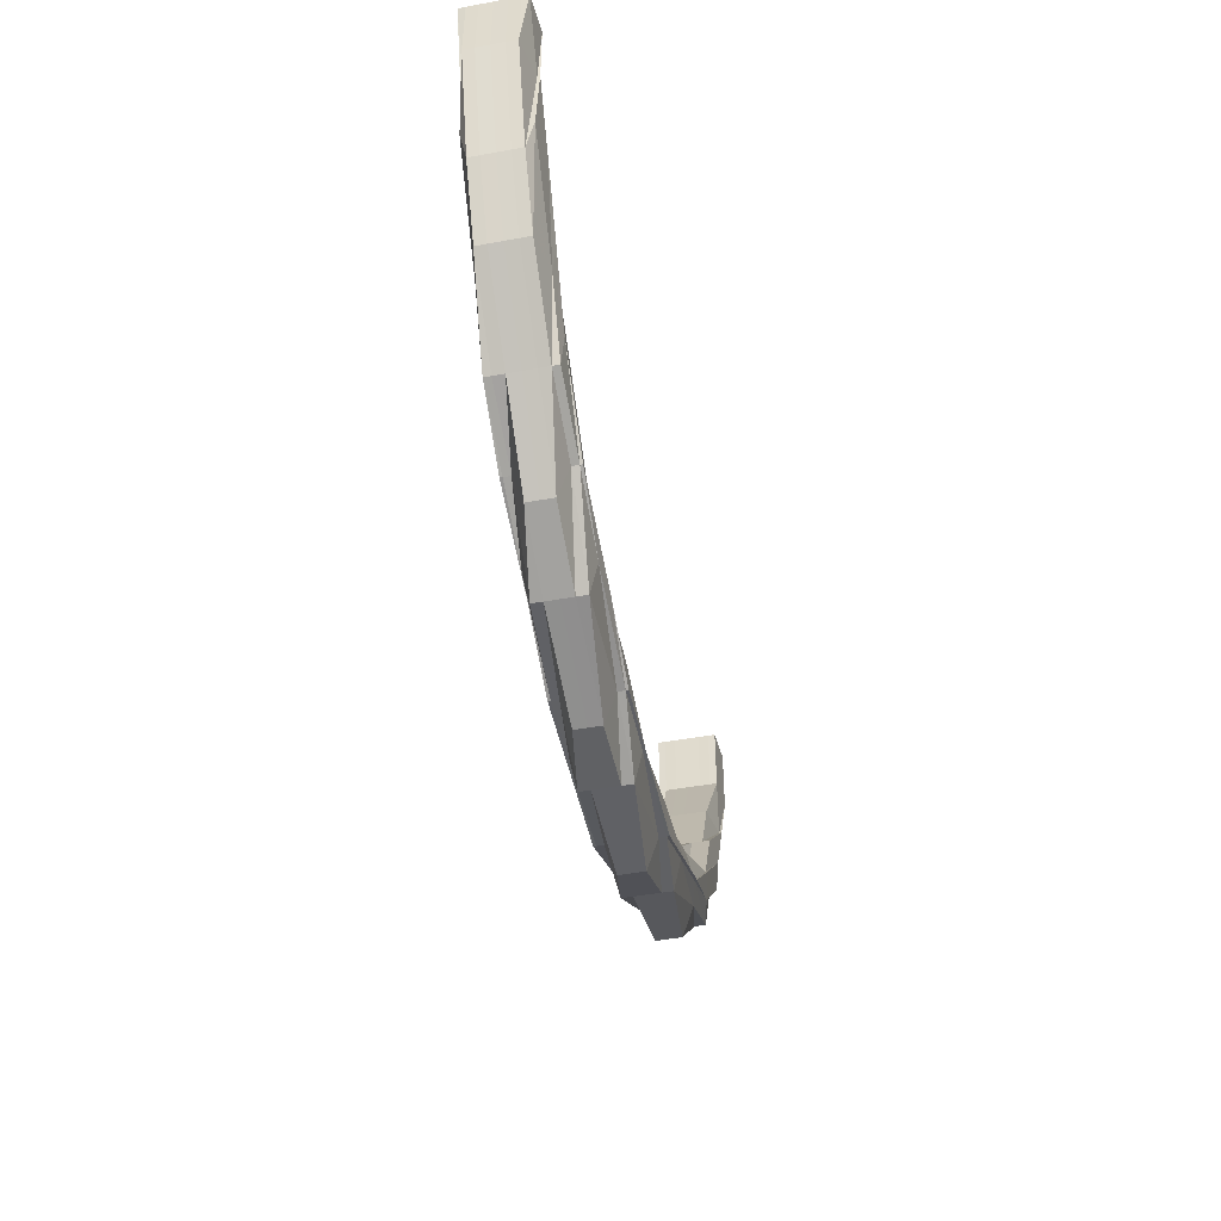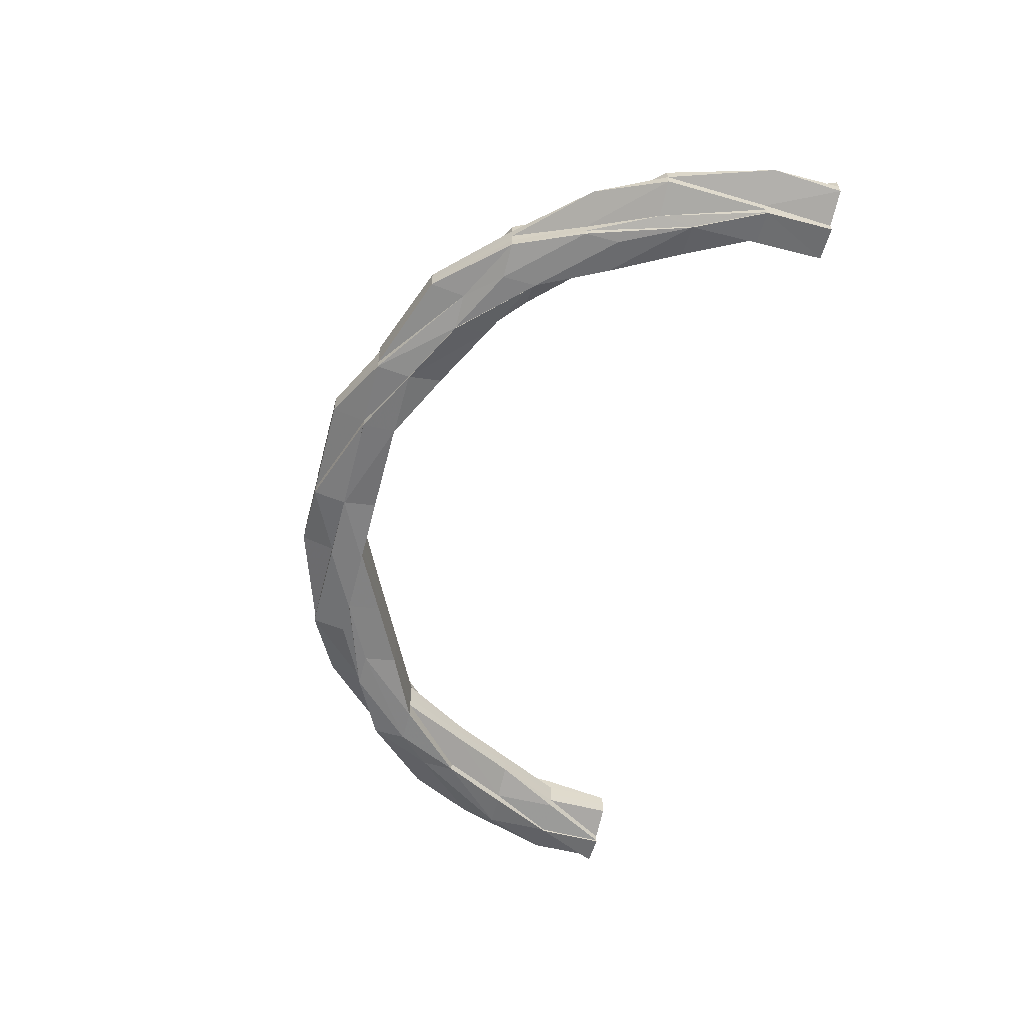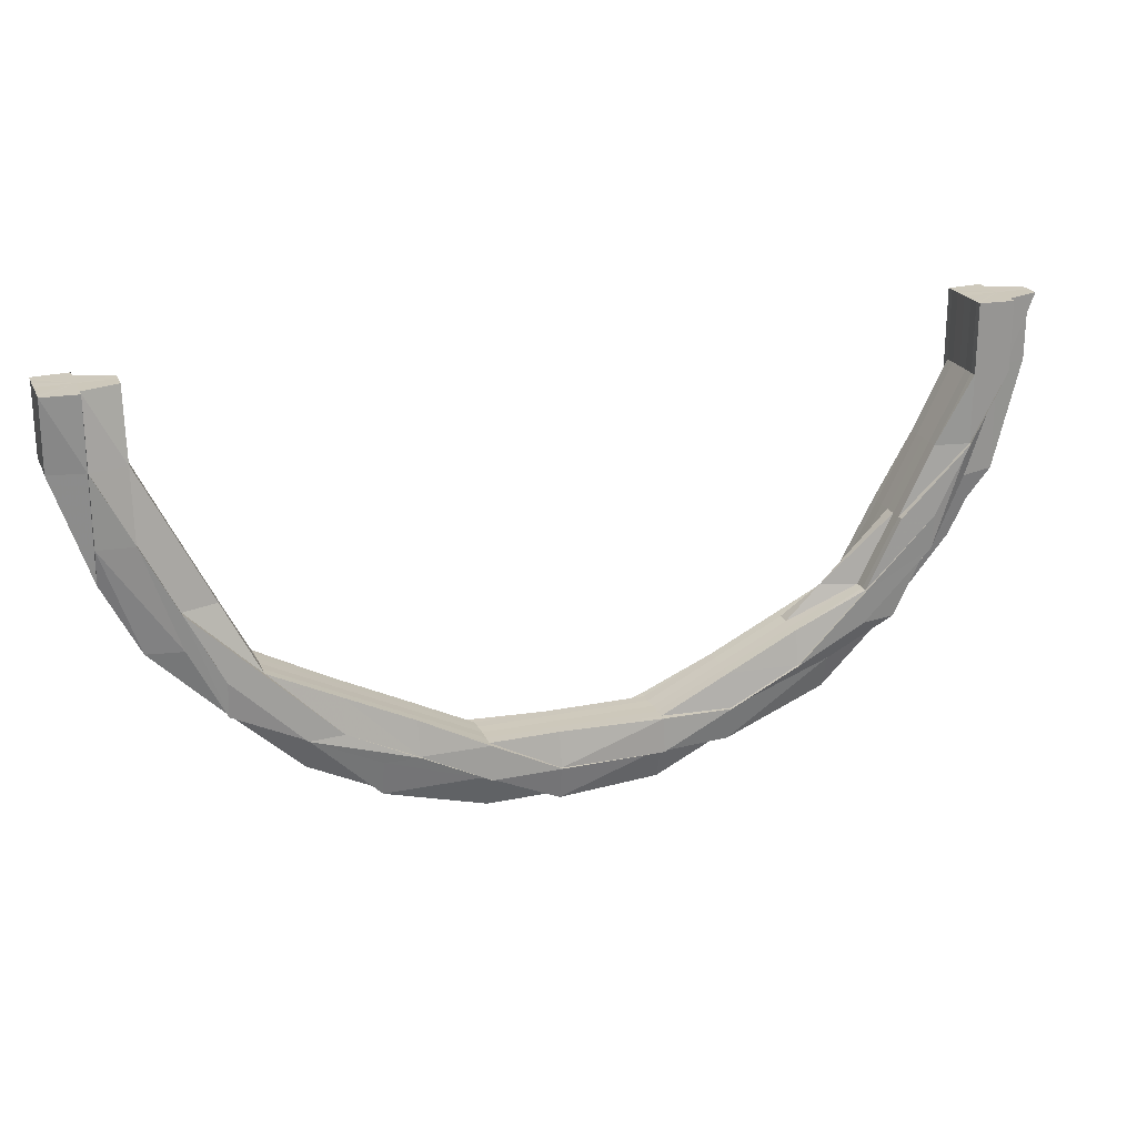
<metadata>
{"format":"obj","ext":"obj","renderer":"f3d","projection":"perspective","resolution":1024,"background":"white","views":[{"elev":-47.4,"azim":-78.4,"up":"+Y"},{"elev":-58.0,"azim":75.3,"up":"+Z"},{"elev":22.3,"azim":-19.5,"up":"+Y"}]}
</metadata>
<code>
o 10300
v 2249 1881 17.72
v 2249 1881 17.72
v 2249 1881 17.73
v 2249 1881 17.73
v 2249 1881 17.73
v 2249 1881 17.73
v 2249 1881 17.73
v 2249 1881 17.73
v 2249 1881 17.73
v 2249 1881 17.73
v 2249 1881 17.73
v 2249 1881 17.73
v 2249 1881 17.73
v 2249 1881 17.72
v 2249 1881 17.73
v 2249 1881 17.73
v 2249 1881 17.72
v 2249 1881 17.72
v 2249 1881 17.73
v 2249 1881 17.73
v 2249 1881 17.73
v 2249 1881 17.72
v 2249 1881 17.72
v 2249 1881 17.72
v 2249 1881 17.72
v 2249 1881 17.72
v 2249 1881 17.72
v 2249 1881 17.72
v 2249 1881 17.72
v 2249 1881 17.72
v 2249 1881 17.71
v 2249 1881 17.72
v 2249 1881 17.72
v 2249 1881 17.72
v 2249 1881 17.71
v 2249 1881 17.71
v 2249 1881 17.71
v 2249 1881 17.72
v 2249 1881 17.71
v 2249 1881 17.71
v 2249 1881 17.71
v 2249 1881 17.71
v 2249 1881 17.72
v 2249 1881 17.71
v 2249 1881 17.71
v 2249 1881 17.71
v 2249 1881 17.71
v 2249 1881 17.71
v 2249 1881 17.71
v 2249 1881 17.71
v 2249 1881 17.72
v 2249 1881 17.71
v 2249 1881 17.71
v 2249 1881 17.71
v 2249 1881 17.71
v 2249 1881 17.71
v 2249 1881 17.71
v 2249 1881 17.71
v 2249 1881 17.71
v 2249 1881 17.71
v 2249 1881 17.71
v 2249 1881 17.72
v 2249 1881 17.71
v 2249 1881 17.71
v 2249 1881 17.72
v 2249 1881 17.71
v 2249 1881 17.72
v 2250 1881 17.71
v 2249 1881 17.71
v 2249 1881 17.71
v 2249 1881 17.71
v 2250 1881 17.72
v 2250 1881 17.71
v 2250 1881 17.71
v 2250 1881 17.71
v 2249 1881 17.71
v 2249 1881 17.71
v 2249 1881 17.71
v 2249 1881 17.71
v 2250 1881 17.71
v 2250 1881 17.71
v 2250 1881 17.72
v 2250 1881 17.71
v 2250 1881 17.72
v 2250 1881 17.72
v 2249 1881 17.72
v 2250 1881 17.72
v 2249 1881 17.72
v 2250 1881 17.72
v 2249 1881 17.72
v 2250 1881 17.73
v 2250 1881 17.73
v 2250 1881 17.73
v 2249 1881 17.73
v 2249 1881 17.72
v 2249 1881 17.72
v 2249 1881 17.73
v 2249 1881 17.72
v 2249 1881 17.72
v 2249 1881 17.72
v 2249 1881 17.71
v 2249 1881 17.71
v 2249 1881 17.71
v 2249 1881 17.71
v 2249 1881 17.72
v 2249 1881 17.71
v 2249 1881 17.71
v 2249 1881 17.71
v 2249 1881 17.71
v 2249 1881 17.71
v 2249 1881 17.71
v 2249 1881 17.71
v 2249 1881 17.71
v 2249 1881 17.71
v 2249 1881 17.71
v 2249 1881 17.71
v 2249 1881 17.72
v 2249 1881 17.72
v 2249 1881 17.72
v 2249 1881 17.72
v 2249 1881 17.72
v 2249 1881 17.72
v 2249 1881 17.72
v 2249 1881 17.72
v 2249 1881 17.72
v 2249 1881 17.72
v 2249 1881 17.72
v 2249 1881 17.73
v 2249 1881 17.73
v 2249 1881 17.73
v 2249 1881 17.73
v 2249 1881 17.72
v 2249 1881 17.73
v 2249 1881 17.73
v 2249 1881 17.73
v 2249 1881 17.73
v 2249 1881 17.73
v 2249 1881 17.73
v 2249 1881 17.73
v 2249 1881 17.73
v 2249 1881 17.73
v 2249 1881 17.73
v 2249 1881 17.73
v 2249 1881 17.73
v 2249 1881 17.73
v 2249 1881 17.73
v 2249 1881 17.73
v 2249 1881 17.73
v 2249 1881 17.73
v 2249 1881 17.73
v 2249 1881 17.73
v 2249 1881 17.73
v 2249 1881 17.73
v 2249 1881 17.73
v 2249 1881 17.73
v 2249 1881 17.73
v 2249 1881 17.73
v 2249 1881 17.73
v 2249 1881 17.73
v 2249 1881 17.73
v 2249 1881 17.73
v 2249 1881 17.73
v 2249 1881 17.73
v 2249 1881 17.73
v 2249 1881 17.73
v 2249 1881 17.73
v 2249 1881 17.73
v 2249 1881 17.72
v 2249 1881 17.73
v 2249 1881 17.73
v 2249 1881 17.73
v 2249 1881 17.73
v 2249 1881 17.72
v 2249 1881 17.72
v 2250 1881 17.72
v 2249 1881 17.72
v 2249 1881 17.71
v 2250 1881 17.71
v 2250 1881 17.71
v 2249 1881 17.71
v 2250 1881 17.72
v 2250 1881 17.72
v 2250 1881 17.71
v 2250 1881 17.71
v 2250 1881 17.71
v 2250 1881 17.72
v 2250 1881 17.72
v 2250 1881 17.71
v 2250 1881 17.71
v 2250 1881 17.72
v 2250 1881 17.71
v 2250 1881 17.71
v 2250 1881 17.71
v 2250 1881 17.71
v 2250 1881 17.71
v 2250 1881 17.71
v 2250 1881 17.71
v 2250 1881 17.71
v 2250 1881 17.71
v 2250 1881 17.71
v 2250 1881 17.71
v 2250 1881 17.71
v 2250 1881 17.71
v 2250 1881 17.71
v 2250 1881 17.71
v 2250 1881 17.71
v 2250 1881 17.72
v 2250 1881 17.71
v 2250 1881 17.72
v 2250 1881 17.72
v 2250 1881 17.72
v 2250 1881 17.72
v 2250 1881 17.72
v 2250 1881 17.72
v 2250 1881 17.72
v 2250 1881 17.72
v 2250 1881 17.73
v 2250 1881 17.73
v 2250 1881 17.72
v 2250 1881 17.73
v 2250 1881 17.72
v 2250 1881 17.73
v 2250 1881 17.72
v 2250 1881 17.71
v 2250 1881 17.72
v 2250 1881 17.72
v 2250 1881 17.71
v 2250 1881 17.72
v 2250 1881 17.71
v 2250 1881 17.71
v 2250 1881 17.71
v 2250 1881 17.71
v 2250 1881 17.71
v 2250 1881 17.71
v 2250 1881 17.71
v 2250 1881 17.71
v 2250 1881 17.72
v 2250 1881 17.71
v 2250 1881 17.72
v 2250 1881 17.72
v 2250 1881 17.72
v 2250 1881 17.73
v 2250 1881 17.72
v 2250 1881 17.72
v 2250 1881 17.73
v 2250 1881 17.73
v 2250 1881 17.72
v 2250 1881 17.72
v 2250 1881 17.72
v 2250 1881 17.71
v 2250 1881 17.73
v 2250 1881 17.72
v 2250 1881 17.72
v 2250 1881 17.72
v 2250 1881 17.72
v 2250 1881 17.71
v 2250 1881 17.71
v 2250 1881 17.71
v 2250 1881 17.71
v 2250 1881 17.71
v 2250 1881 17.71
v 2250 1881 17.71
v 2250 1881 17.71
v 2250 1881 17.71
v 2250 1881 17.71
v 2250 1881 17.71
v 2250 1881 17.71
v 2250 1881 17.71
v 2250 1881 17.71
v 2250 1881 17.71
v 2250 1881 17.71
v 2250 1881 17.71
v 2250 1881 17.71
v 2250 1881 17.72
v 2250 1881 17.72
v 2250 1881 17.72
v 2250 1881 17.72
v 2250 1881 17.72
v 2250 1881 17.71
v 2250 1881 17.72
v 2250 1881 17.72
v 2250 1881 17.72
v 2250 1881 17.72
v 2250 1881 17.71
v 2250 1881 17.71
v 2250 1881 17.71
v 2250 1881 17.71
v 2250 1881 17.71
v 2250 1881 17.72
v 2250 1881 17.72
v 2250 1881 17.72
v 2250 1881 17.72
v 2250 1881 17.72
v 2250 1881 17.72
v 2250 1881 17.72
v 2250 1881 17.72
v 2250 1881 17.71
v 2250 1881 17.71
v 2250 1881 17.71
v 2250 1881 17.71
v 2250 1881 17.71
v 2250 1881 17.71
v 2250 1881 17.71
v 2250 1881 17.72
v 2250 1881 17.72
v 2250 1881 17.73
v 2250 1881 17.73
v 2250 1881 17.73
v 2250 1881 17.73
v 2249 1881 17.73
v 2249 1881 17.73
v 2250 1881 17.73
v 2249 1881 17.73
v 2249 1881 17.73
v 2249 1881 17.73
v 2249 1881 17.73
v 2249 1881 17.73
v 2249 1881 17.73
v 2249 1881 17.73
v 2249 1881 17.73
v 2250 1881 17.73
v 2249 1881 17.73
v 2250 1881 17.73
v 2250 1881 17.73
v 2249 1881 17.73
v 2250 1881 17.73
v 2250 1881 17.73
v 2250 1881 17.73
v 2250 1881 17.73
v 2250 1881 17.73
v 2250 1881 17.73
v 2250 1881 17.73
v 2250 1881 17.73
v 2250 1881 17.73
v 2250 1881 17.73
v 2250 1881 17.73
v 2250 1881 17.73
v 2250 1881 17.73
v 2250 1881 17.73
v 2250 1881 17.73
v 2250 1881 17.73
v 2250 1881 17.73
v 2250 1881 17.73
v 2250 1881 17.73
v 2250 1881 17.73
v 2250 1881 17.73
v 2250 1881 17.73
v 2250 1881 17.73
v 2250 1881 17.73
v 2250 1881 17.73
v 2250 1881 17.73
v 2250 1881 17.73
v 2250 1881 17.73
v 2250 1881 17.73
v 2250 1881 17.73
v 2250 1881 17.73
v 2250 1881 17.73
v 2250 1881 17.73
v 2250 1881 17.73
v 2250 1881 17.73
v 2250 1881 17.73
v 2250 1881 17.72
v 2250 1881 17.73
v 2250 1881 17.72
v 2250 1881 17.73
v 2250 1881 17.73
v 2250 1881 17.73
v 2250 1881 17.73
v 2250 1881 17.73
v 2250 1881 17.73
v 2250 1881 17.73
v 2250 1881 17.73
v 2250 1881 17.73
v 2250 1881 17.73
v 2250 1881 17.73
v 2250 1881 17.73
v 2250 1881 17.73
v 2250 1881 17.73
v 2250 1881 17.73
v 2250 1881 17.73
v 2250 1881 17.73
v 2250 1881 17.73
v 2250 1881 17.73
v 2250 1881 17.73
v 2250 1881 17.73
v 2250 1881 17.73
v 2250 1881 17.73
v 2250 1881 17.73
v 2250 1881 17.73
v 2250 1881 17.73
v 2250 1881 17.73
v 2250 1881 17.73
v 2250 1881 17.73
v 2250 1881 17.72
v 2250 1881 17.72
v 2250 1881 17.73
v 2250 1881 17.72
v 2250 1881 17.73
v 2250 1881 17.73
v 2250 1881 17.72
v 2250 1881 17.72
v 2250 1881 17.72
v 2250 1881 17.73
v 2250 1881 17.73
v 2250 1881 17.73
v 2250 1881 17.73
v 2250 1881 17.73
v 2250 1881 17.73
v 2250 1881 17.73
v 2250 1881 17.73
v 2250 1881 17.73
v 2250 1881 17.73
v 2250 1881 17.73
v 2250 1881 17.73
v 2250 1881 17.73
v 2250 1881 17.73
v 2250 1881 17.73
v 2250 1881 17.73
v 2250 1881 17.73
v 2250 1881 17.73
v 2250 1881 17.73
v 2250 1881 17.73
v 2250 1881 17.73
v 2250 1881 17.73
v 2250 1881 17.73
v 2250 1881 17.73
v 2250 1881 17.73
v 2250 1881 17.73
v 2250 1881 17.73
v 2250 1881 17.73
v 2250 1881 17.73
v 2250 1881 17.73
v 2250 1881 17.73
v 2250 1881 17.73
v 2250 1881 17.73
v 2250 1881 17.73
v 2250 1881 17.73
v 2250 1881 17.73
v 2250 1881 17.73
v 2250 1881 17.73
v 2250 1881 17.73
v 2250 1881 17.73
v 2250 1881 17.73
v 2250 1881 17.73
v 2250 1881 17.73
v 2250 1881 17.73
v 2249 1881 17.73
v 2249 1881 17.73
v 2249 1881 17.73
v 2249 1881 17.73
v 2249 1881 17.73
v 2249 1881 17.73
v 2249 1881 17.73
v 2249 1881 17.73
v 2249 1881 17.73
v 2249 1881 17.73
v 2249 1881 17.73
v 2249 1881 17.73
v 2249 1881 17.73
v 2249 1881 17.73
v 2249 1881 17.72
v 2249 1881 17.73
v 2249 1881 17.73
v 2249 1881 17.72
v 2249 1881 17.72
v 2249 1881 17.72
v 2249 1881 17.71
v 2249 1881 17.71
v 2249 1881 17.73
v 2249 1881 17.73
v 2249 1881 17.72
v 2249 1881 17.72
v 2249 1881 17.72
v 2249 1881 17.73
v 2249 1881 17.73
v 2249 1881 17.73
v 2249 1881 17.71
v 2249 1881 17.71
v 2249 1881 17.71
v 2249 1881 17.73
v 2250 1881 17.73
v 2249 1881 17.73
v 2250 1881 17.71
v 2250 1881 17.71
v 2250 1881 17.71
v 2250 1881 17.71
v 2250 1881 17.71
v 2250 1881 17.71
v 2250 1881 17.71
v 2250 1881 17.71
v 2250 1881 17.71
v 2250 1881 17.71
v 2250 1881 17.71
f 1 2 3
f 3 4 5
f 2 4 6
f 5 7 8
f 8 9 10
f 11 12 10
f 4 7 13
f 2 14 4
f 4 15 7
f 14 15 4
f 15 16 7
f 17 14 2
f 14 18 15
f 7 19 20
f 7 16 19
f 15 21 16
f 18 21 15
f 22 18 14
f 17 22 14
f 18 23 21
f 24 17 2
f 24 2 25
f 26 24 1
f 22 27 18
f 27 23 18
f 28 22 17
f 29 27 22
f 28 29 22
f 30 17 24
f 30 28 17
f 31 29 28
f 32 30 24
f 32 24 33
f 34 32 26
f 31 35 29
f 36 35 37
f 35 38 29
f 29 38 27
f 39 40 38
f 41 31 28
f 41 28 30
f 42 31 41
f 38 43 27
f 27 43 23
f 44 42 41
f 44 41 45
f 45 41 30
f 45 30 32
f 46 47 45
f 48 42 49
f 50 45 32
f 50 32 51
f 52 45 53
f 42 54 55
f 56 57 54
f 56 58 42
f 59 56 42
f 53 60 61
f 62 56 59
f 60 63 64
f 62 65 56
f 65 66 56
f 67 62 59
f 66 68 69
f 70 69 71
f 65 72 66
f 72 73 66
f 73 74 75
f 76 75 77
f 78 77 79
f 80 81 78
f 72 82 73
f 82 83 73
f 84 82 72
f 85 72 65
f 85 84 72
f 86 85 65
f 86 65 62
f 87 84 85
f 88 86 62
f 89 85 86
f 89 87 85
f 90 89 86
f 90 86 88
f 88 62 67
f 91 89 90
f 92 87 89
f 91 92 89
f 92 93 87
f 94 91 90
f 95 90 88
f 94 90 95
f 95 88 96
f 96 88 67
f 97 94 95
f 98 95 96
f 97 95 98
f 96 67 99
f 98 96 100
f 100 96 99
f 99 67 101
f 67 59 101
f 99 101 60
f 60 101 102
f 101 103 63
f 101 104 103
f 105 99 60
f 100 99 105
f 105 60 50
f 106 50 34
f 107 108 106
f 107 109 110
f 108 111 112
f 113 111 114
f 115 50 116
f 117 50 115
f 117 105 50
f 118 117 115
f 119 117 118
f 120 105 117
f 119 120 117
f 120 100 105
f 121 119 122
f 123 100 120
f 123 98 100
f 124 120 119
f 124 123 120
f 125 124 119
f 125 119 126
f 127 125 121
f 128 98 123
f 128 97 98
f 129 123 124
f 129 128 123
f 130 124 125
f 130 129 124
f 131 130 125
f 131 125 132
f 133 131 127
f 134 135 133
f 135 131 136
f 137 130 131
f 135 137 131
f 137 138 130
f 138 129 130
f 139 138 137
f 140 139 137
f 140 137 135
f 141 139 140
f 142 143 141
f 143 144 145
f 146 145 147
f 19 140 135
f 19 135 148
f 149 140 19
f 150 19 148
f 151 152 140
f 152 153 154
f 155 151 156
f 156 157 158
f 159 160 158
f 161 147 160
f 162 161 149
f 16 162 19
f 163 161 162
f 16 163 162
f 21 163 16
f 163 164 161
f 21 165 163
f 165 164 163
f 23 165 21
f 164 166 167
f 23 168 165
f 43 168 23
f 165 169 164
f 168 169 165
f 169 170 164
f 170 171 166
f 164 170 146
f 169 172 170
f 168 173 169
f 173 172 169
f 174 173 168
f 43 174 168
f 173 175 172
f 176 174 43
f 38 176 43
f 177 176 38
f 177 178 176
f 179 178 180
f 174 181 173
f 181 175 173
f 176 182 174
f 182 181 174
f 178 182 176
f 183 184 178
f 185 183 178
f 178 83 182
f 182 186 181
f 83 186 182
f 186 187 181
f 181 187 175
f 83 188 186
f 189 188 83
f 186 190 187
f 188 190 186
f 188 191 190
f 192 193 188
f 194 192 188
f 195 194 196
f 196 197 198
f 199 200 198
f 201 202 200
f 203 204 202
f 205 203 206
f 207 208 202
f 209 201 83
f 82 209 83
f 209 210 201
f 210 191 201
f 210 207 191
f 211 209 82
f 84 211 82
f 212 210 209
f 211 212 209
f 213 207 210
f 212 213 210
f 214 211 84
f 87 214 84
f 215 212 211
f 214 215 211
f 93 214 87
f 215 216 212
f 216 213 212
f 217 215 214
f 93 217 214
f 218 216 215
f 217 218 215
f 216 219 213
f 218 220 216
f 220 219 216
f 219 221 213
f 213 221 207
f 220 222 219
f 221 223 207
f 207 223 224
f 219 225 221
f 222 225 219
f 221 226 223
f 225 226 221
f 223 227 224
f 226 228 223
f 223 228 227
f 227 229 230
f 227 230 231
f 232 227 233
f 228 234 227
f 234 235 236
f 228 237 234
f 237 238 234
f 239 237 228
f 226 239 228
f 240 239 226
f 225 240 226
f 239 241 237
f 242 240 225
f 222 242 225
f 240 243 239
f 243 241 239
f 243 244 241
f 245 243 240
f 242 245 240
f 245 246 243
f 241 247 237
f 241 248 247
f 237 247 238
f 247 249 250
f 247 250 238
f 251 252 243
f 252 253 241
f 253 254 247
f 252 253 255
f 253 254 255
f 251 252 255
f 254 256 257
f 258 257 259
f 260 261 259
f 262 263 258
f 262 264 265
f 266 267 261
f 254 266 255
f 268 266 269
f 266 270 255
f 263 270 271
f 269 271 238
f 272 273 271
f 271 273 274
f 273 275 274
f 238 271 276
f 271 274 276
f 274 275 277
f 238 276 278
f 279 238 278
f 276 274 280
f 274 277 280
f 278 276 281
f 276 280 281
f 279 278 282
f 278 281 283
f 282 278 283
f 284 279 282
f 285 279 284
f 286 285 284
f 287 285 288
f 288 284 232
f 284 282 289
f 224 284 289
f 224 289 290
f 289 282 291
f 282 283 291
f 289 291 292
f 290 289 292
f 291 283 293
f 191 290 190
f 292 291 294
f 291 293 294
f 283 295 293
f 283 281 295
f 190 290 296
f 290 292 296
f 190 296 187
f 193 297 290
f 297 298 299
f 300 297 301
f 300 302 303
f 187 296 304
f 187 304 175
f 296 292 305
f 296 305 304
f 292 294 305
f 175 304 306
f 175 306 172
f 304 305 307
f 304 307 306
f 305 294 308
f 305 308 307
f 294 309 308
f 294 293 309
f 172 306 310
f 172 310 170
f 170 310 311
f 306 312 310
f 306 307 312
f 310 313 311
f 310 312 313
f 311 313 314
f 314 315 316
f 317 316 318
f 313 319 314
f 314 319 320
f 313 321 319
f 312 321 313
f 319 322 320
f 307 323 312
f 312 323 321
f 307 308 323
f 321 324 325
f 326 327 324
f 328 327 329
f 330 326 331
f 330 332 333
f 323 334 321
f 321 334 335
f 308 336 323
f 323 336 334
f 308 309 336
f 336 337 334
f 309 338 336
f 336 338 337
f 339 337 340
f 341 342 339
f 337 343 344
f 345 346 343
f 347 346 348
f 349 345 350
f 349 351 352
f 351 353 354
f 355 356 354
f 337 357 358
f 338 357 337
f 338 355 357
f 359 355 338
f 309 359 338
f 293 359 309
f 293 295 359
f 359 360 355
f 295 360 359
f 360 361 355
f 295 362 360
f 281 362 295
f 281 280 362
f 362 363 360
f 360 363 361
f 280 364 362
f 362 364 363
f 280 277 364
f 355 361 365
f 361 366 365
f 361 367 366
f 363 367 361
f 367 368 369
f 370 369 371
f 372 373 371
f 374 375 370
f 375 376 377
f 378 379 373
f 380 381 379
f 382 381 383
f 384 383 385
f 386 380 387
f 386 388 389
f 378 390 391
f 392 390 378
f 367 392 378
f 393 392 367
f 363 393 367
f 364 393 363
f 364 394 393
f 277 394 364
f 277 395 394
f 394 396 393
f 393 396 392
f 394 397 396
f 397 398 396
f 397 398 255
f 396 398 399
f 396 399 392
f 392 399 390
f 400 401 394
f 400 401 255
f 402 400 277
f 402 400 255
f 403 404 399
f 403 404 255
f 399 405 390
f 399 406 405
f 406 407 405
f 405 407 408
f 407 409 410
f 405 410 411
f 412 405 413
f 414 415 412
f 416 417 415
f 417 418 419
f 417 420 255
f 420 421 255
f 421 251 255
f 421 251 245
f 420 421 422
f 423 420 422
f 422 424 245
f 422 245 242
f 425 422 242
f 415 422 425
f 425 242 222
f 390 415 425
f 426 425 222
f 390 425 426
f 427 390 426
f 426 222 220
f 427 426 428
f 428 426 220
f 428 220 218
f 429 430 428
f 431 428 218
f 432 428 431
f 431 218 217
f 365 432 431
f 433 432 365
f 434 435 433
f 365 431 436
f 436 431 217
f 436 217 93
f 437 436 93
f 437 93 92
f 357 436 437
f 342 357 437
f 345 438 436
f 439 438 440
f 438 441 442
f 342 437 443
f 443 437 92
f 334 342 443
f 443 92 91
f 334 443 444
f 444 443 91
f 445 334 444
f 444 91 94
f 446 445 447
f 445 444 448
f 448 444 94
f 322 445 448
f 448 94 97
f 322 448 449
f 449 448 97
f 320 322 449
f 449 97 128
f 320 449 450
f 450 449 128
f 450 128 129
f 138 450 129
f 451 450 138
f 452 453 451
f 454 455 450
f 456 454 138
f 457 458 150
f 458 459 150
f 460 457 461
f 462 460 461
f 463 462 461
f 464 463 461
f 465 464 461
f 466 465 461
f 467 466 461
f 468 467 461
f 469 470 461
f 470 471 461
f 471 472 461
f 472 473 461
f 474 475 476
f 477 478 479
f 480 481 482
f 483 484 485
f 486 487 488
f 489 490 491
f 492 490 493

</code>
